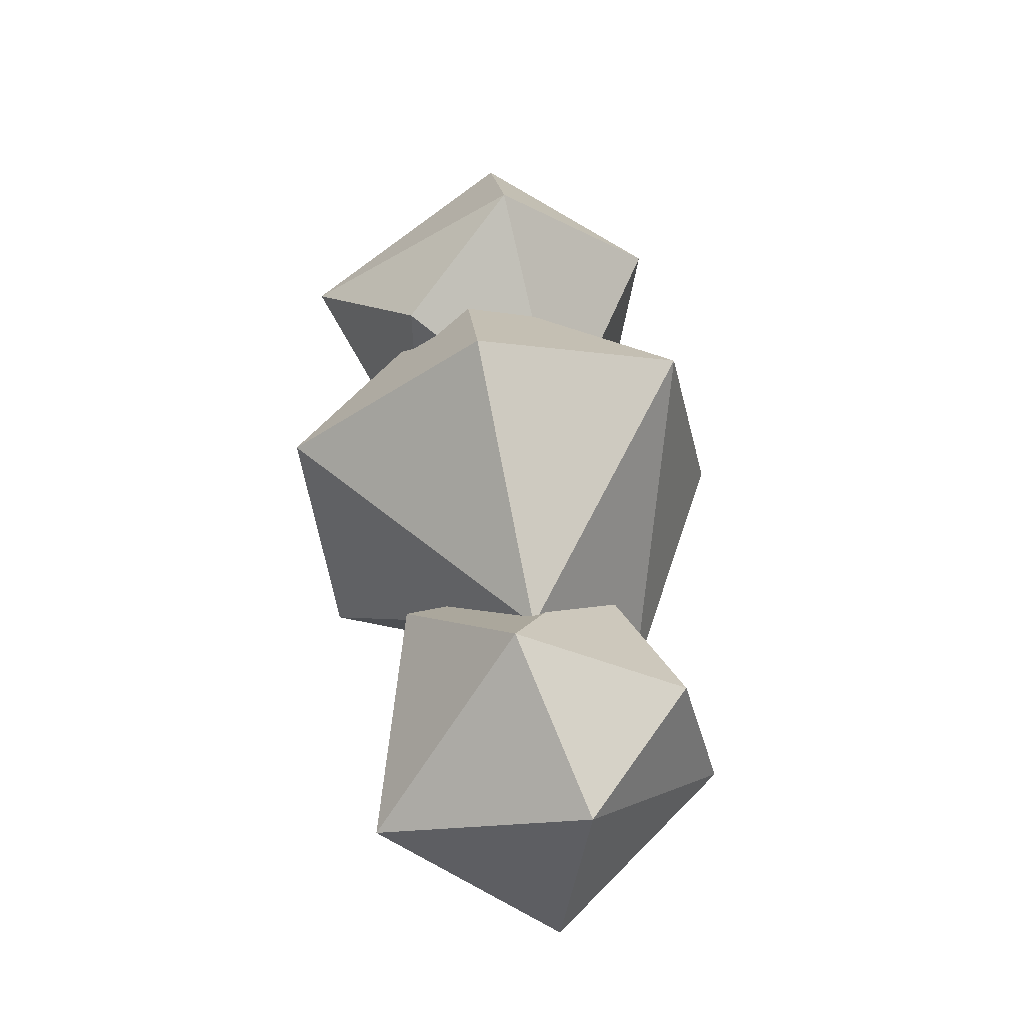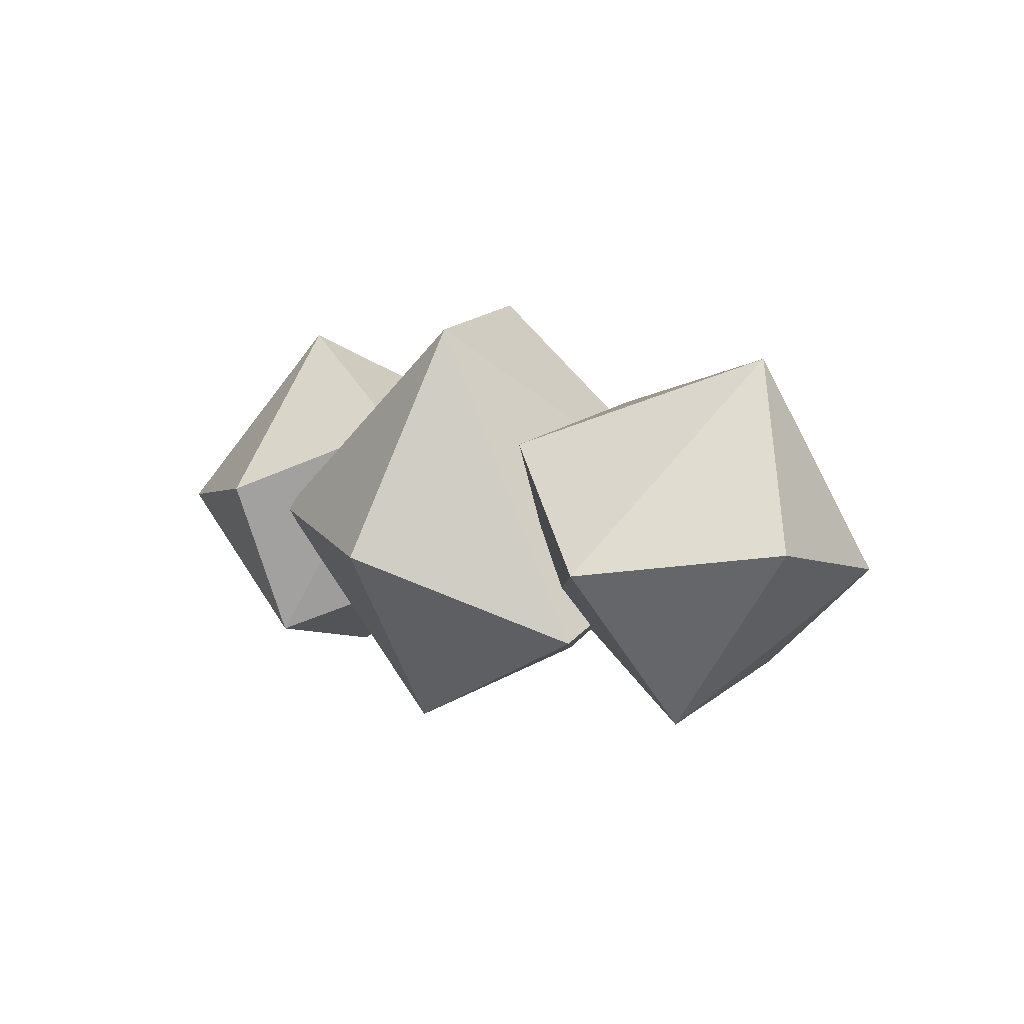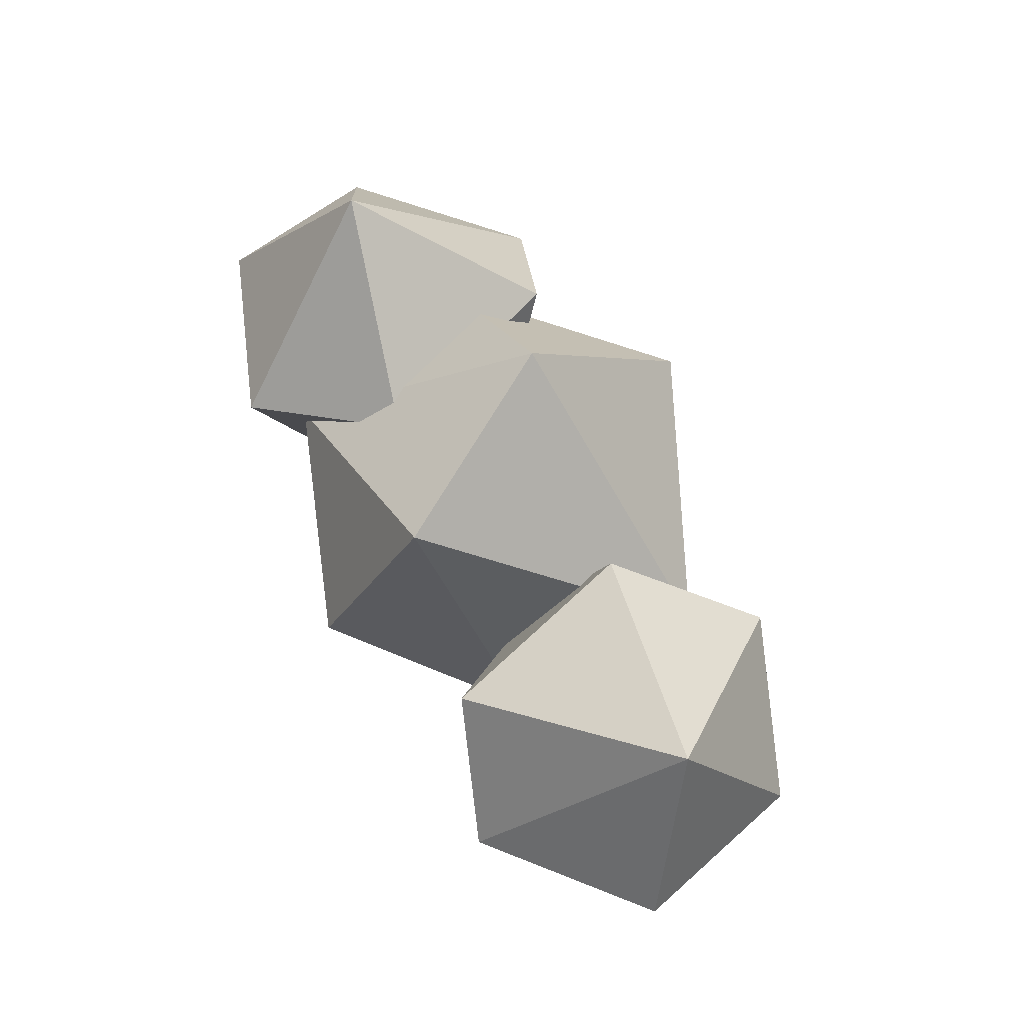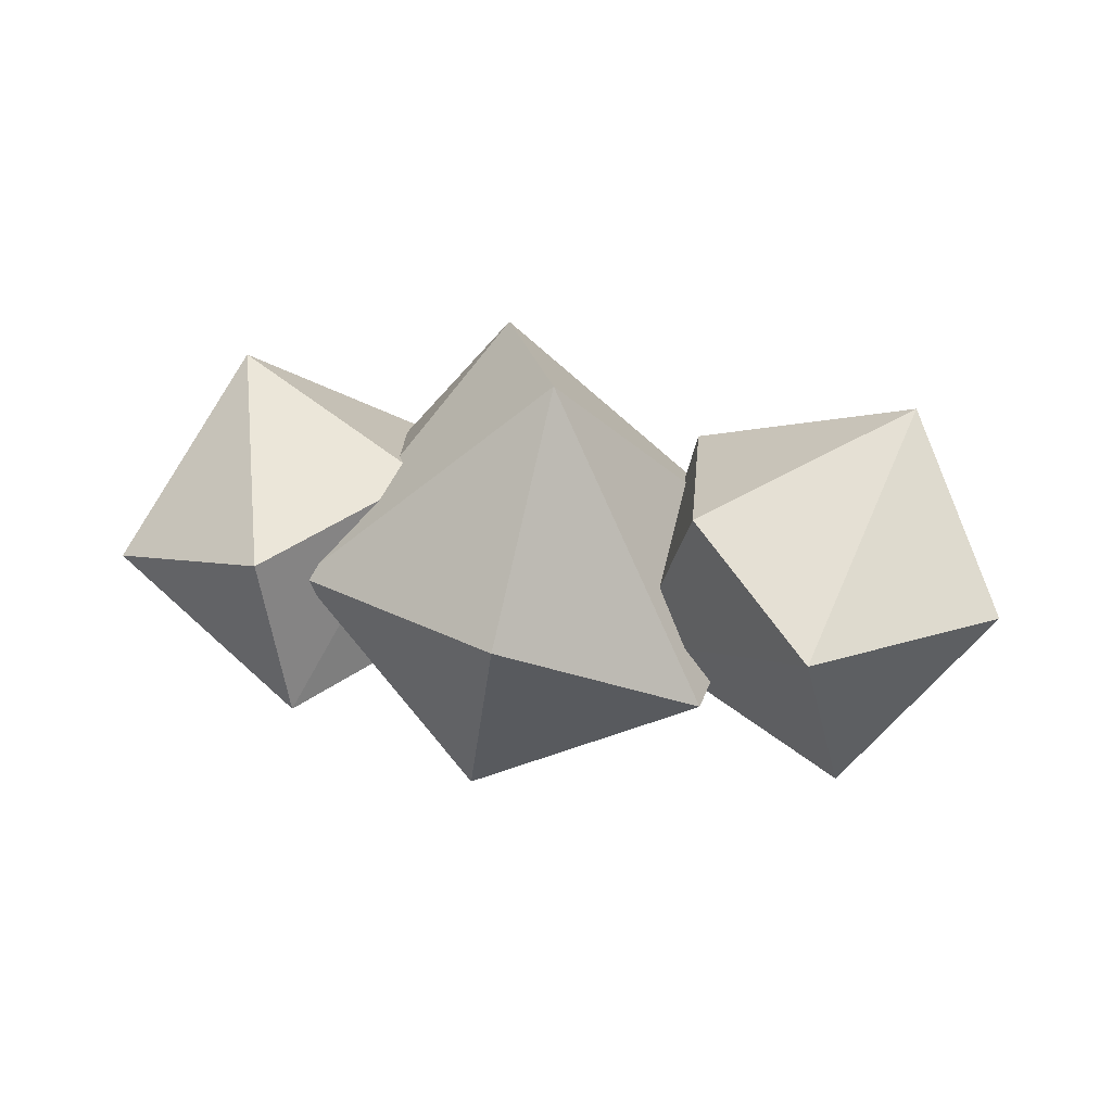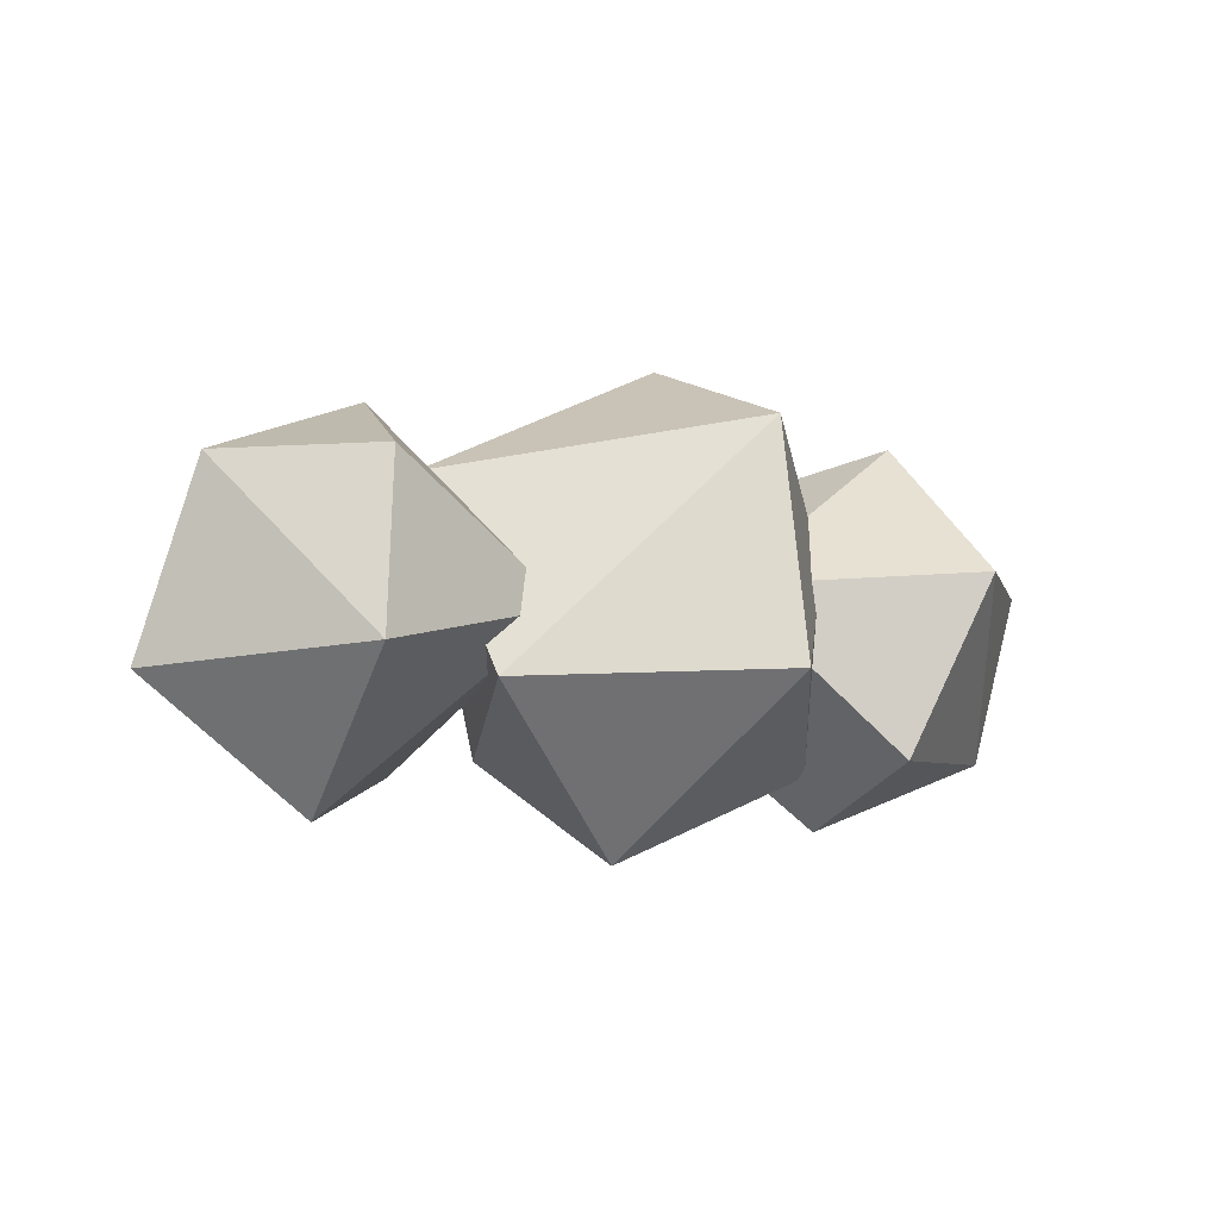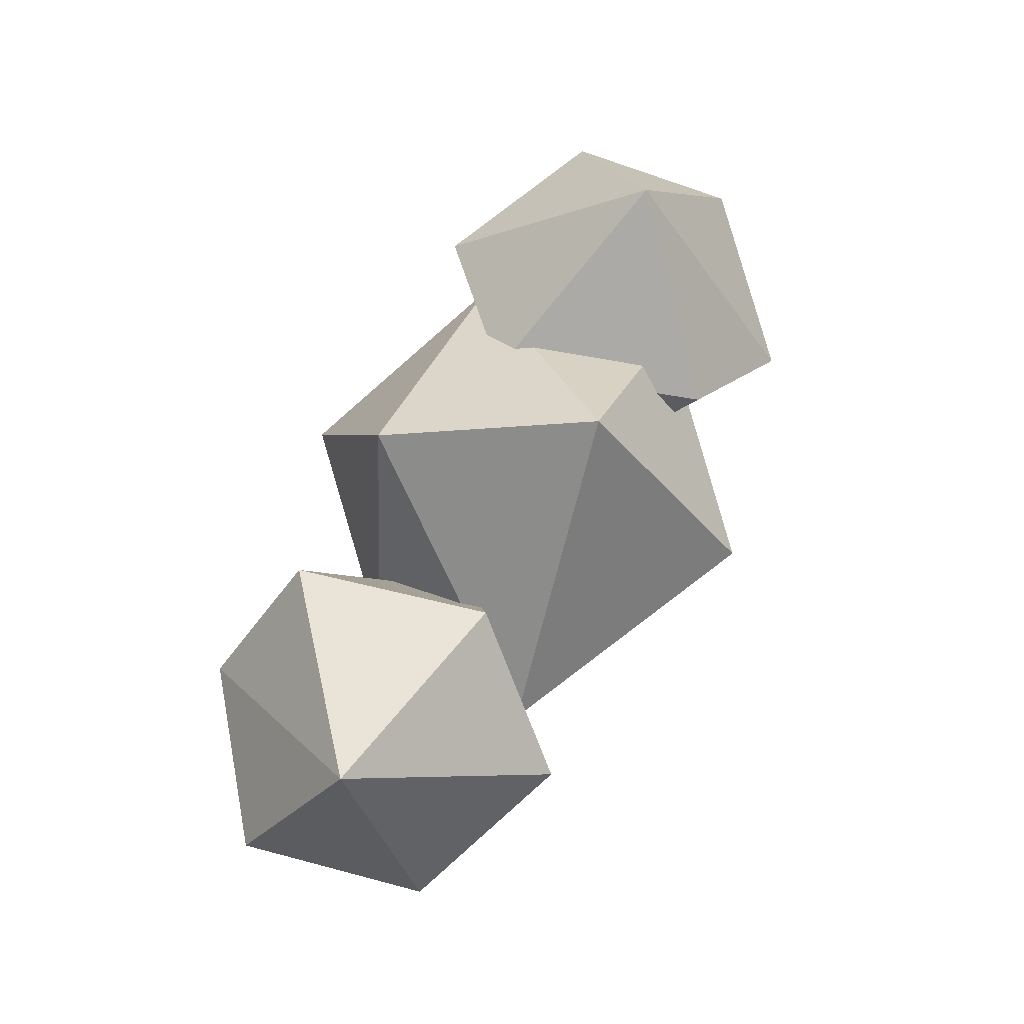
<metadata>
{"format":"obj","ext":"obj","renderer":"f3d","projection":"perspective","resolution":1024,"background":"white","views":[{"elev":59.3,"azim":-96.1,"up":"+Z"},{"elev":5.8,"azim":-132.3,"up":"+Y"},{"elev":70.6,"azim":-118.2,"up":"+Y"},{"elev":15.5,"azim":-162.0,"up":"+Y"},{"elev":-7.0,"azim":-29.4,"up":"+Z"},{"elev":75.1,"azim":-61.9,"up":"+Y"}]}
</metadata>
<code>
o Icosphere
v 3.091 1.892 -0.06632
v 2.828 -0.1769 1.766
v 4.285 -0.1704 0.424
v 1.679 0.9217 1.331
v 1.012 0.9289 -0.6443
v 3.97 0.04322 -1.179
v 2.222 0.2633 -1.841
v 2.168 -1.321 -1.257
v 0.7581 -0.5417 0.2993
v 2.866 -1.697 0.4241
v 0.5477 0.32 2.361
v -1.982 0.04322 1.167
v 0.6147 -1.673 1.626
v -1.736 -1.071 -0.6705
v 0.5831 -2.134 -0.5814
v 2.381 0.3119 0.6731
v 0.5956 2.232 0.6731
v -0.4649 1.987 -1.171
v 1.985 0.04322 -1.343
v -0.2143 -0.2336 -2.176
v -1.384 1.249 0.4978
v -2.366 0.2633 1.766
v -0.9029 -0.7072 -0.0197
v -3.999 -0.2735 1.115
v -2.779 -1.32 1.115
v -3.515 1.729 0.1036
v -4.438 0.04322 -0.6428
v -3.01 -1.697 -0.4996
v -2.972 -0.1769 -1.841
v -1.823 0.9217 -1.406
f 1 2 3
f 4 1 5
f 1 6 7
f 5 1 7
f 8 5 7
f 4 2 1
f 2 9 10
f 2 4 9
f 2 10 3
f 9 4 5
f 1 3 6
f 9 5 8
f 10 9 8
f 3 10 6
f 10 8 6
f 6 8 7
f 11 12 13
f 13 12 14
f 13 14 15
f 13 15 16
f 11 16 17
f 16 11 13
f 11 17 12
f 12 17 18
f 17 19 18
f 17 16 19
f 12 18 14
f 16 15 19
f 18 19 20
f 14 18 20
f 15 14 20
f 19 15 20
f 21 22 23
f 22 24 25
f 24 26 27
f 25 24 28
f 27 26 29
f 22 21 26
f 24 22 26
f 22 25 23
f 26 21 30
f 28 24 27
f 23 25 28
f 21 23 30
f 29 26 30
f 28 27 29
f 30 23 29
f 23 28 29

</code>
